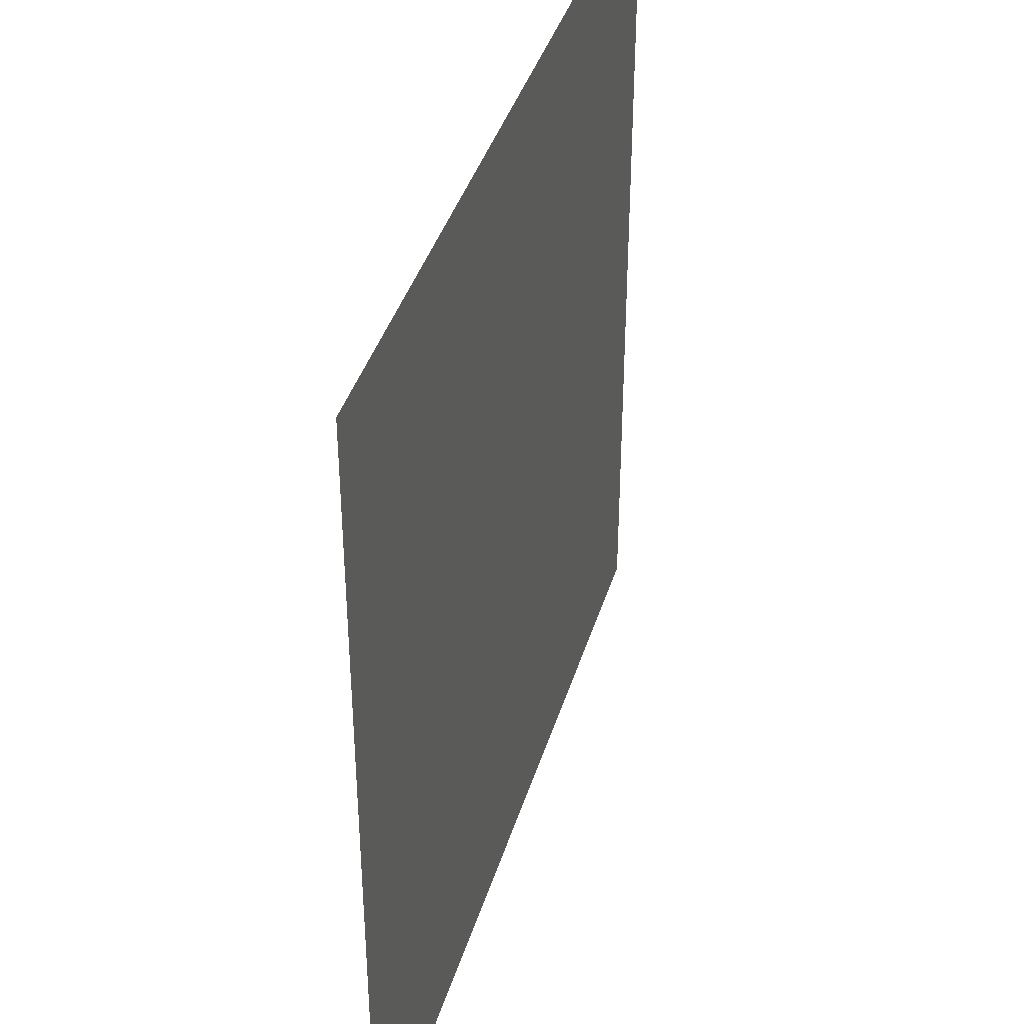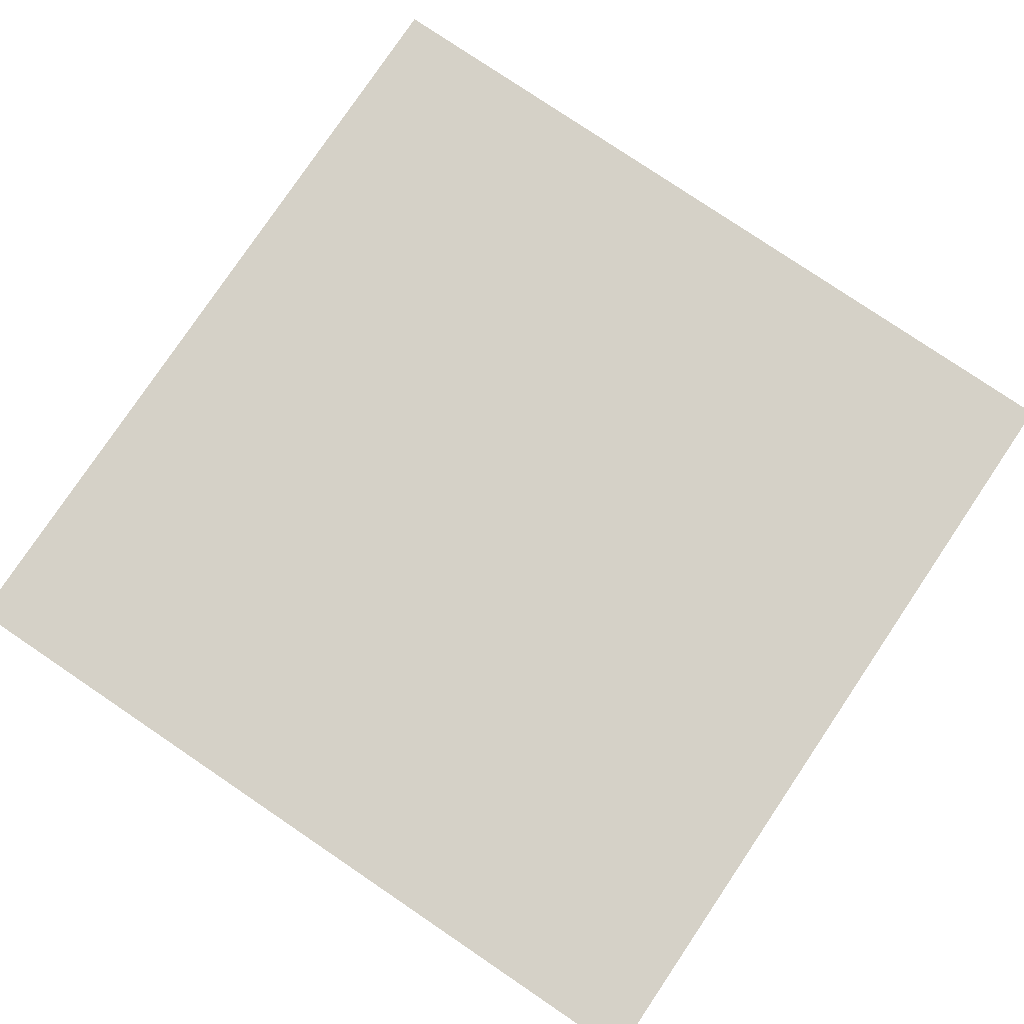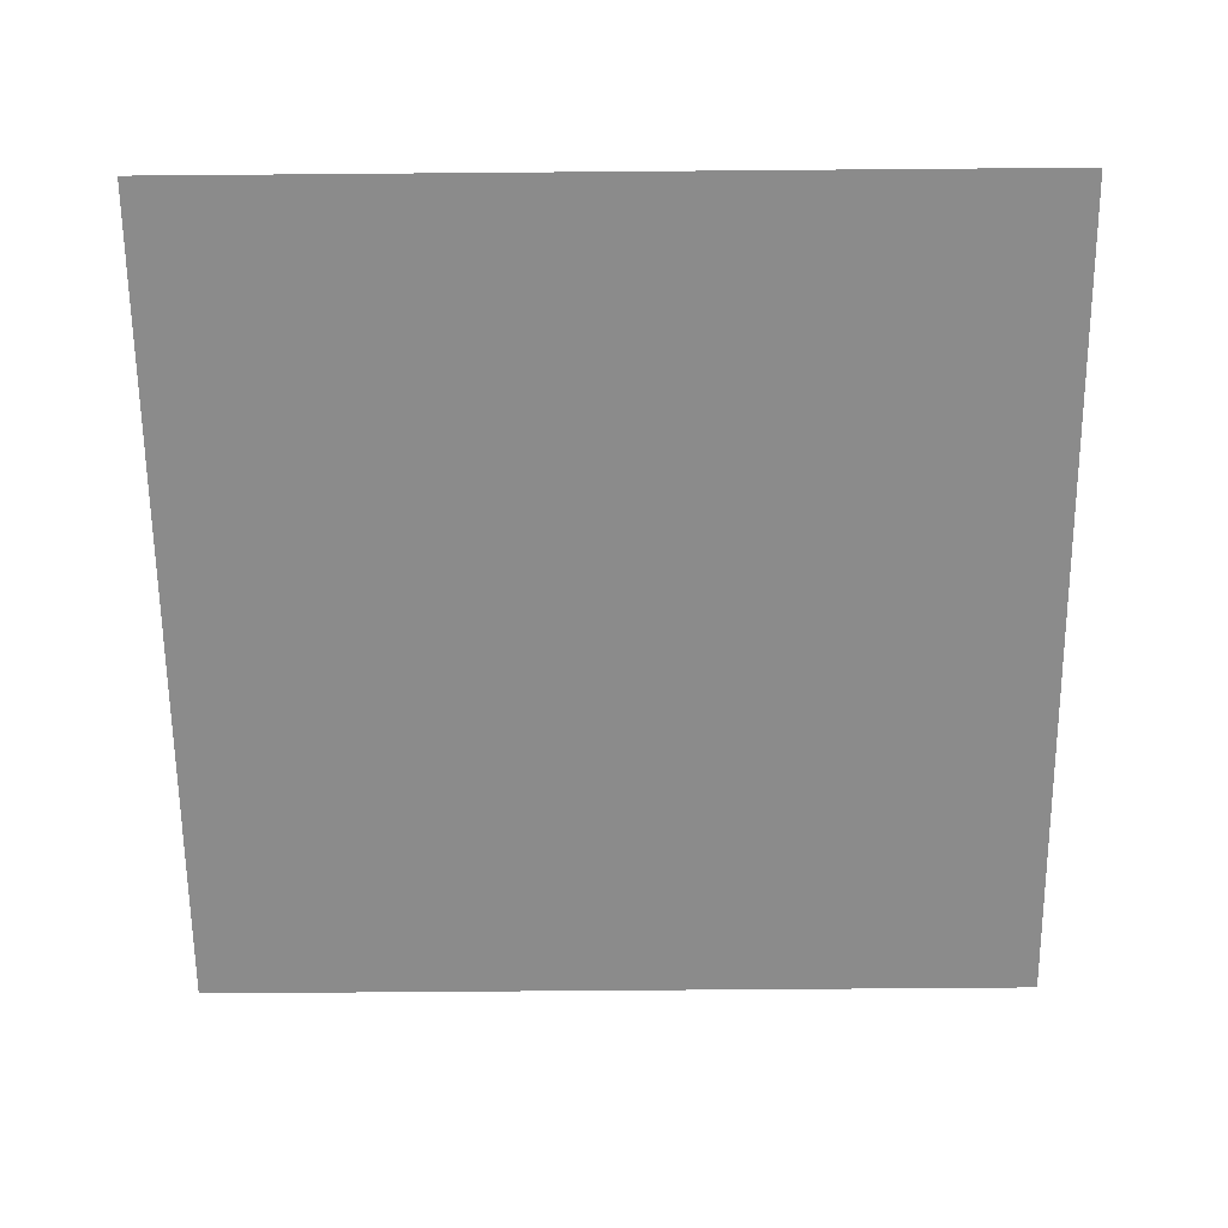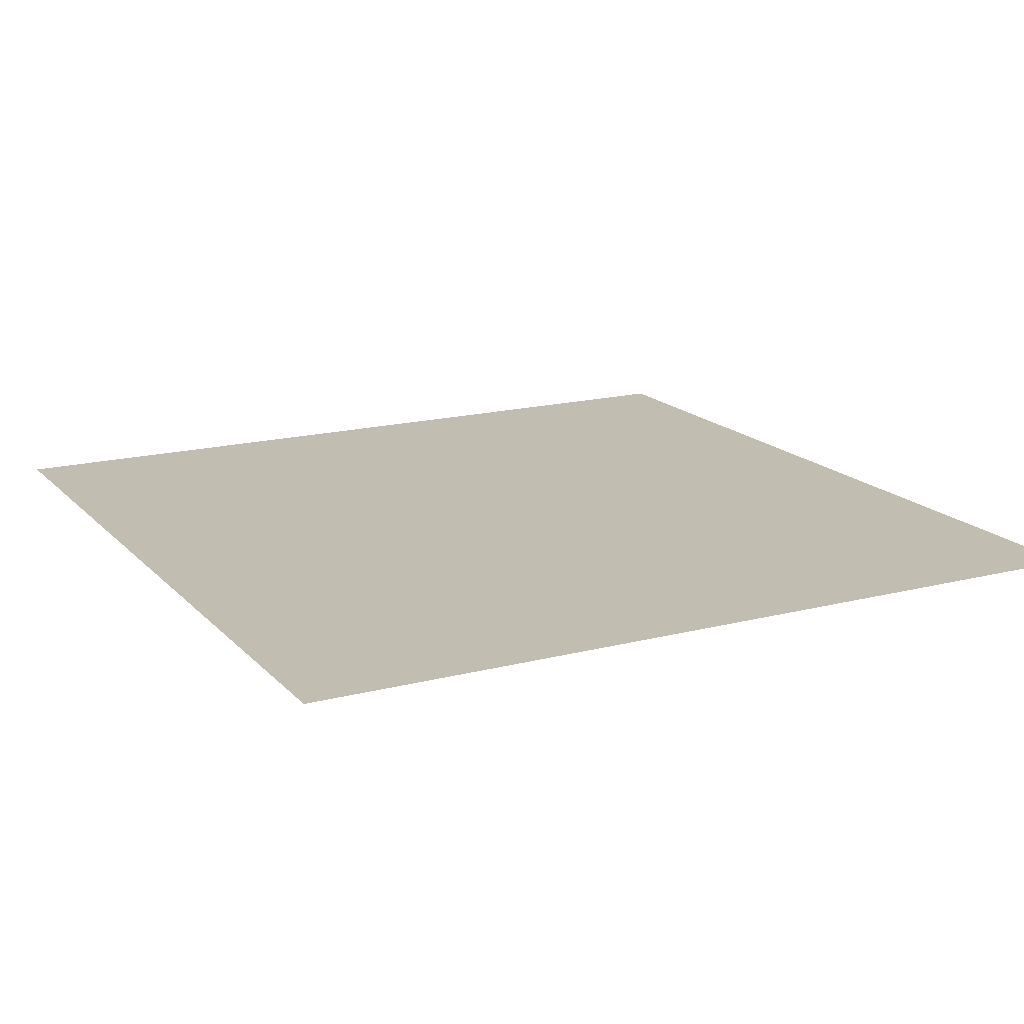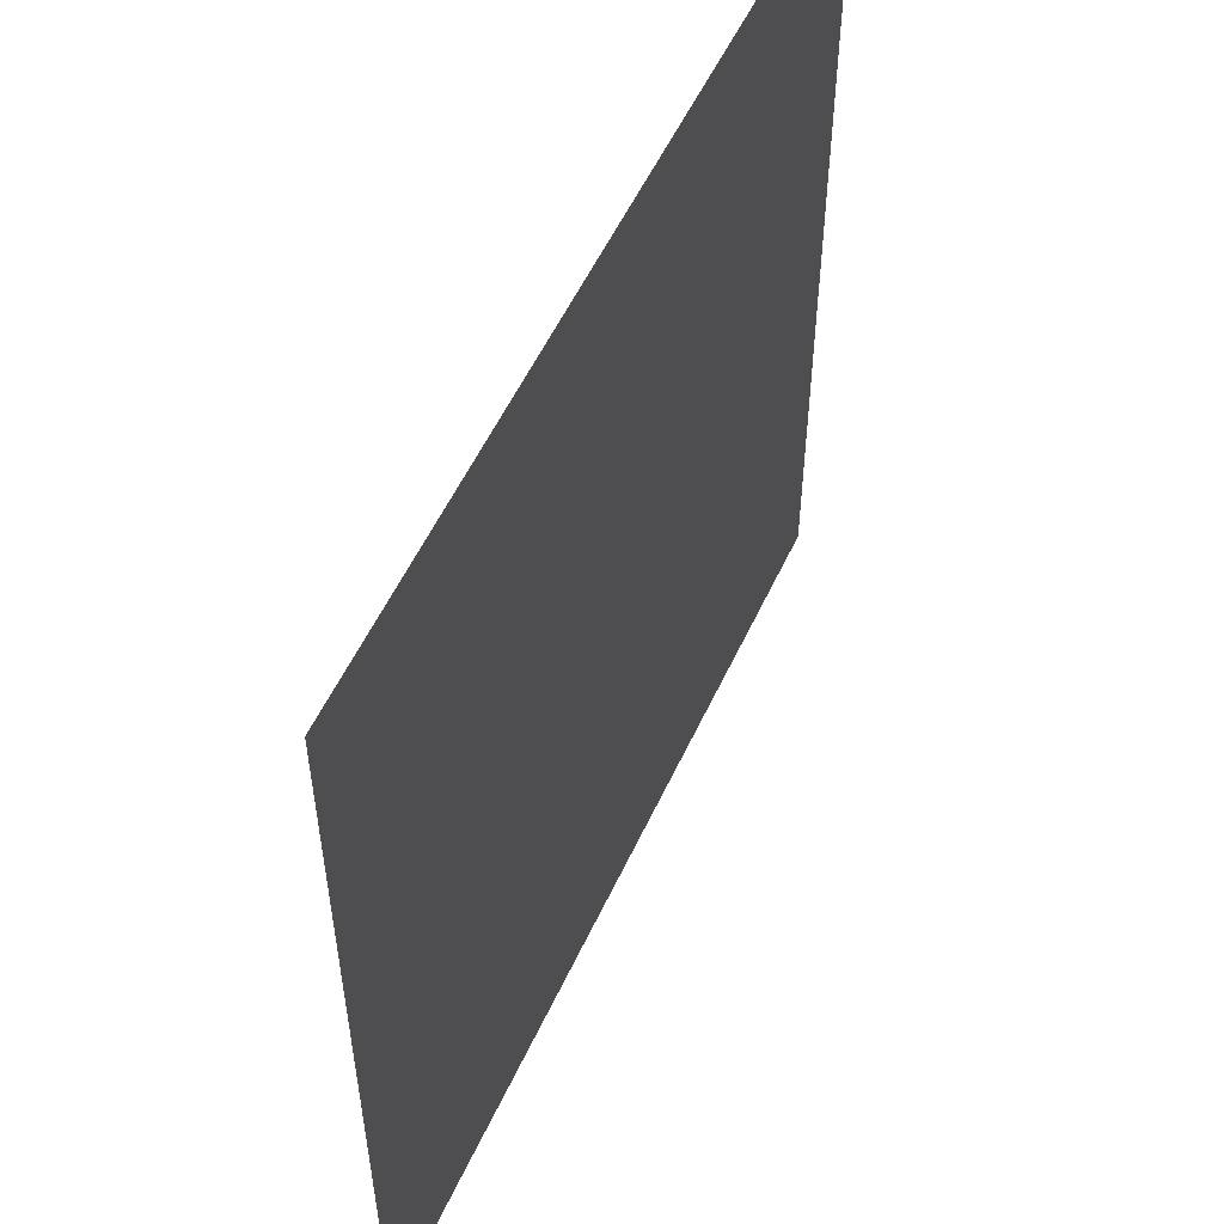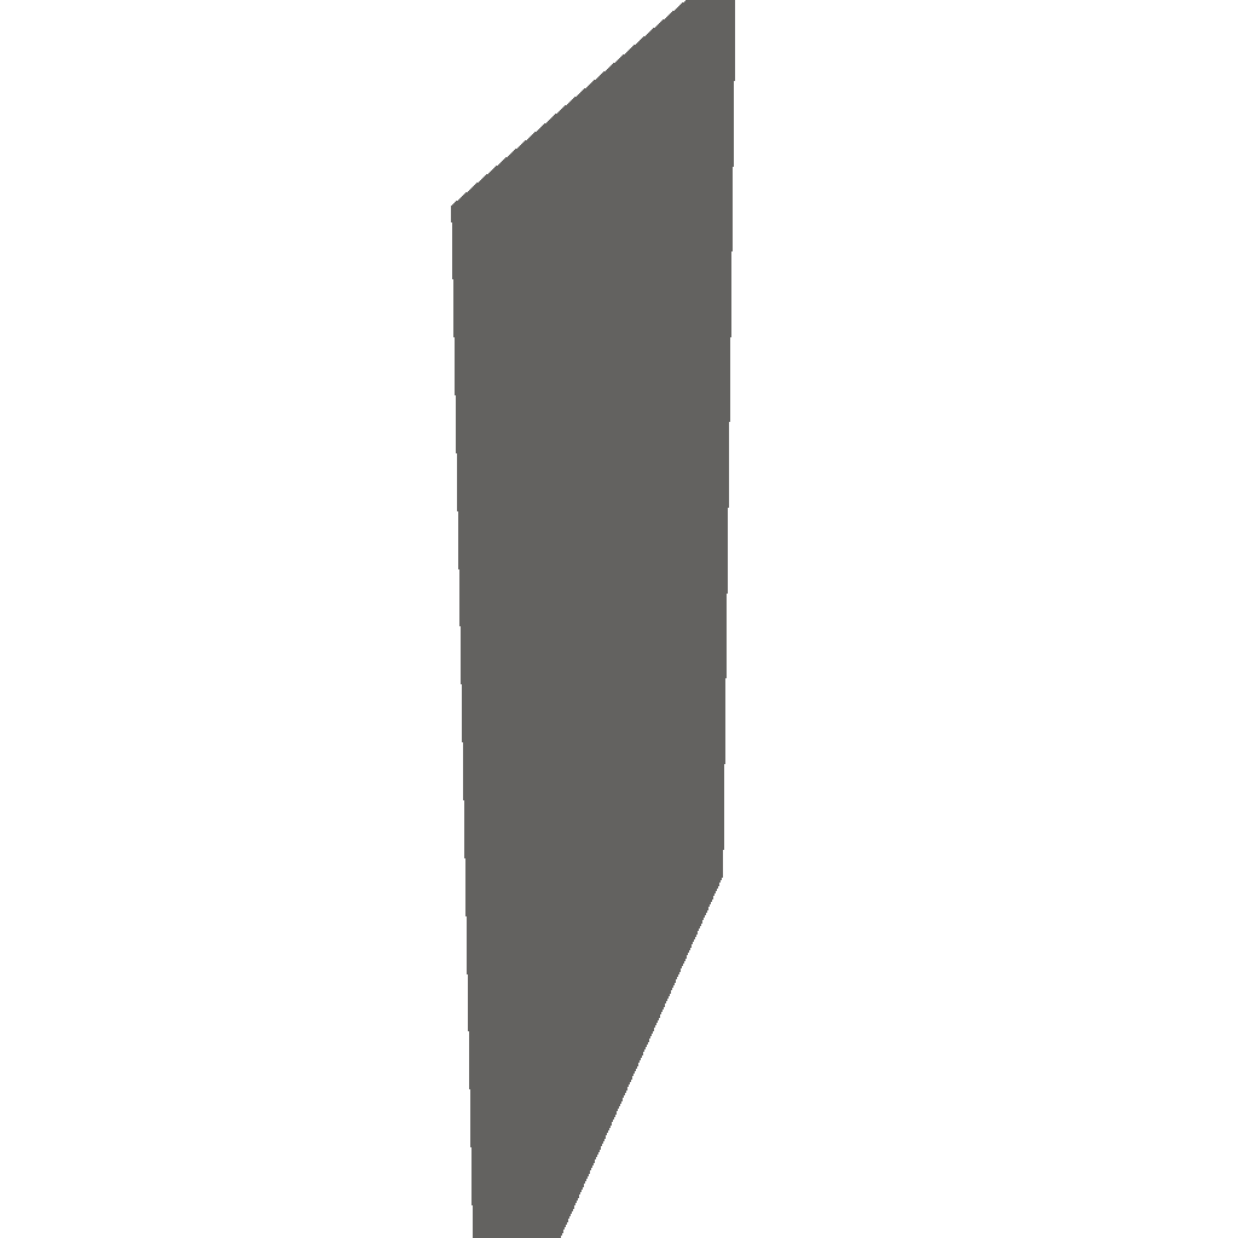
<metadata>
{"format":"obj","ext":"obj","renderer":"f3d","projection":"perspective","resolution":1024,"background":"white","views":[{"elev":39.9,"azim":106.4,"up":"+Z"},{"elev":79.5,"azim":124.0,"up":"+Y"},{"elev":-63.9,"azim":-89.5,"up":"+Y"},{"elev":16.7,"azim":-117.7,"up":"+Y"},{"elev":54.9,"azim":114.6,"up":"+Z"},{"elev":22.0,"azim":103.2,"up":"+Z"}]}
</metadata>
<code>
o Plane
v -50 -2 50
v 50 -2 50
v -50 -2 -50
v 50 -2 -50
f 2 4 3
f 1 2 3

</code>
